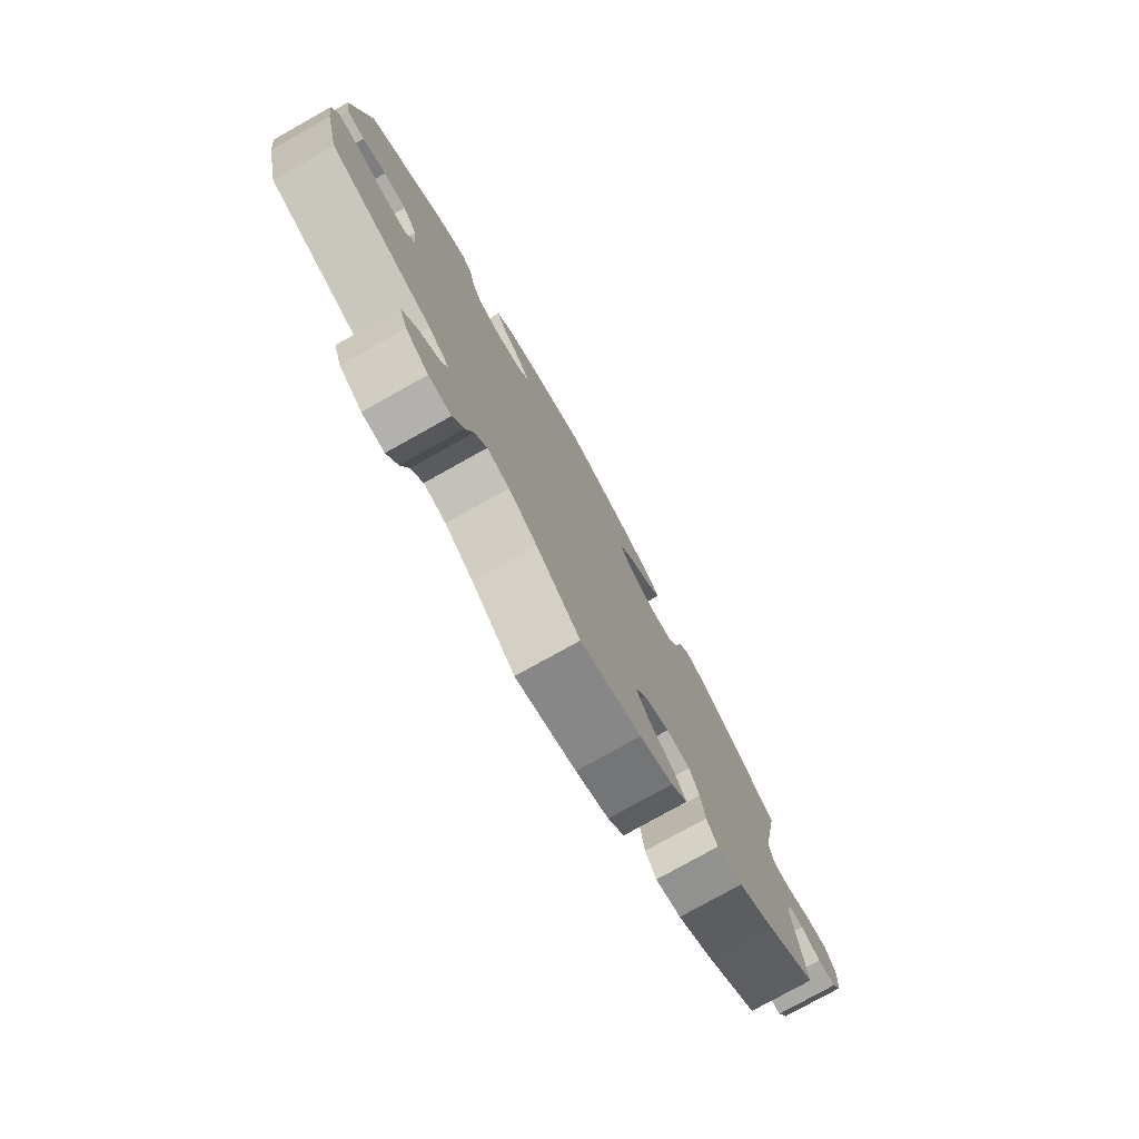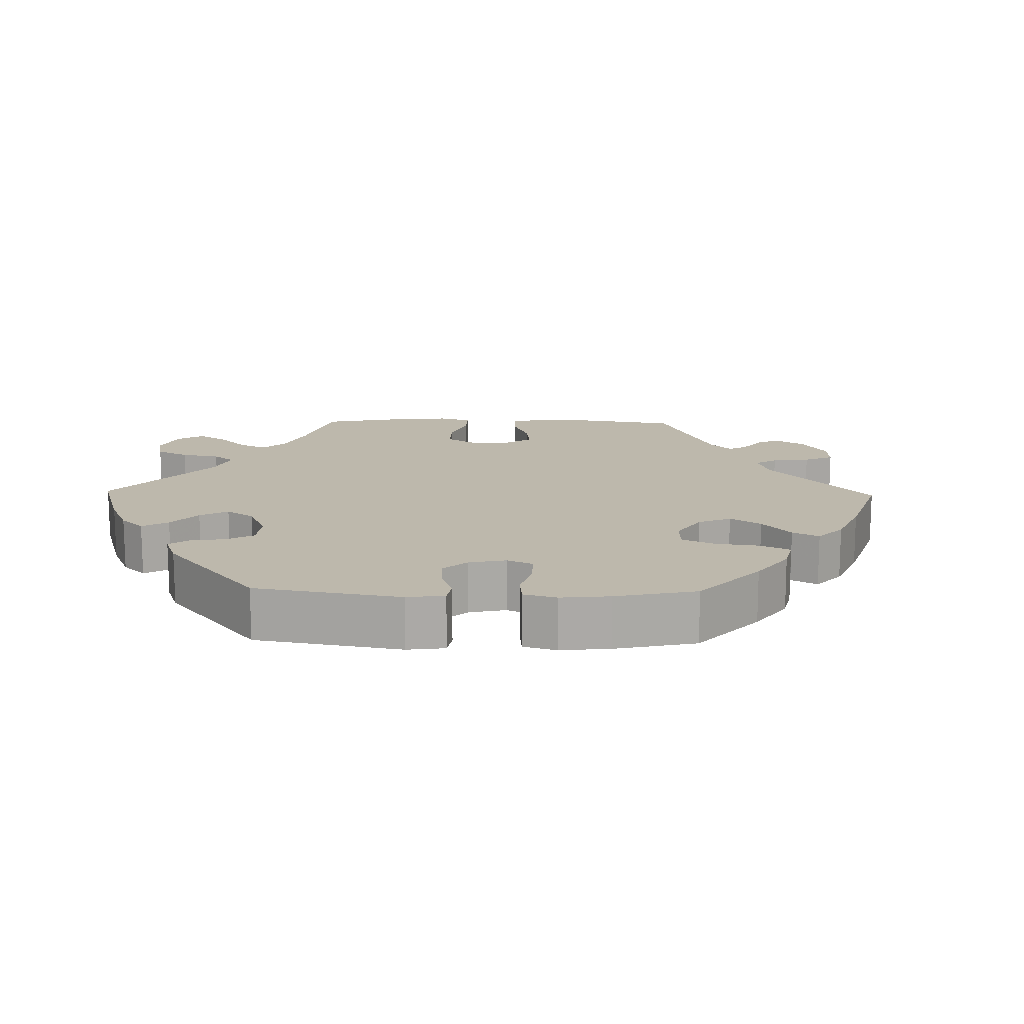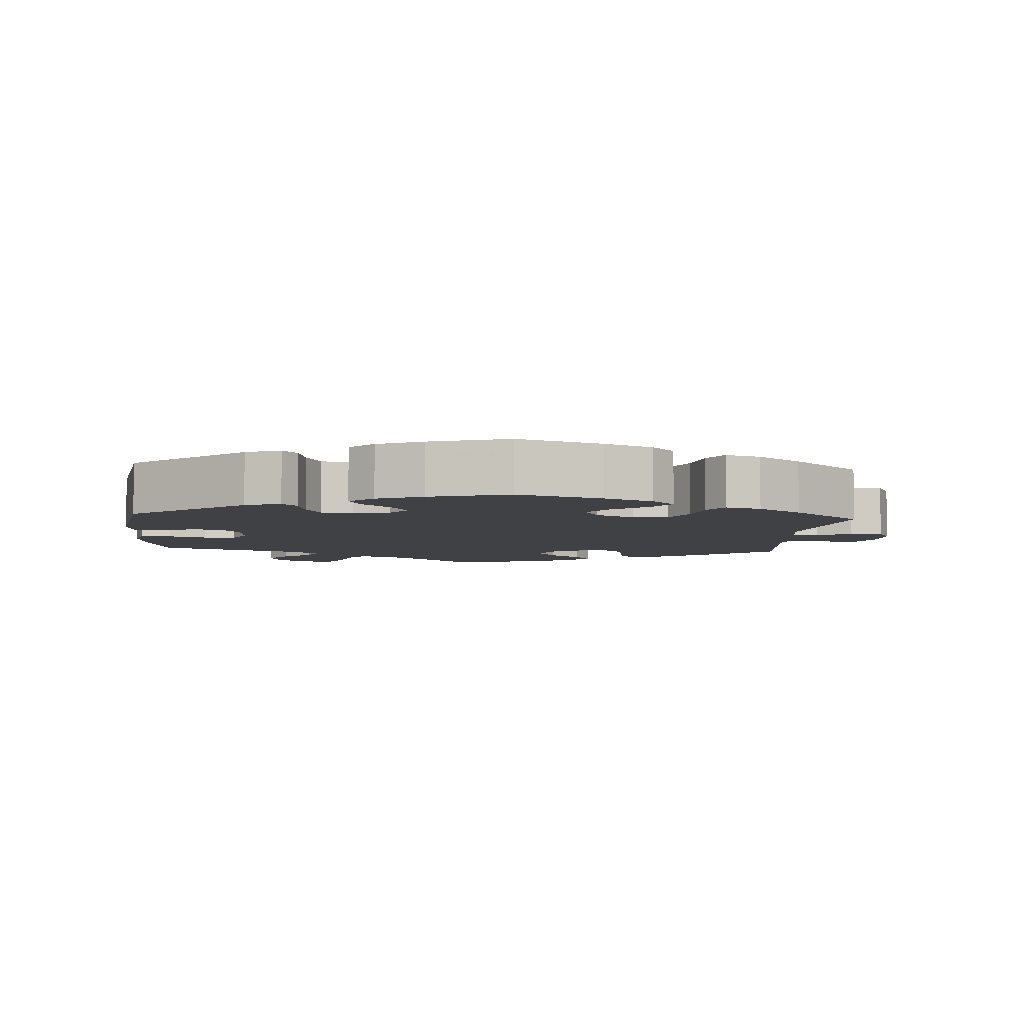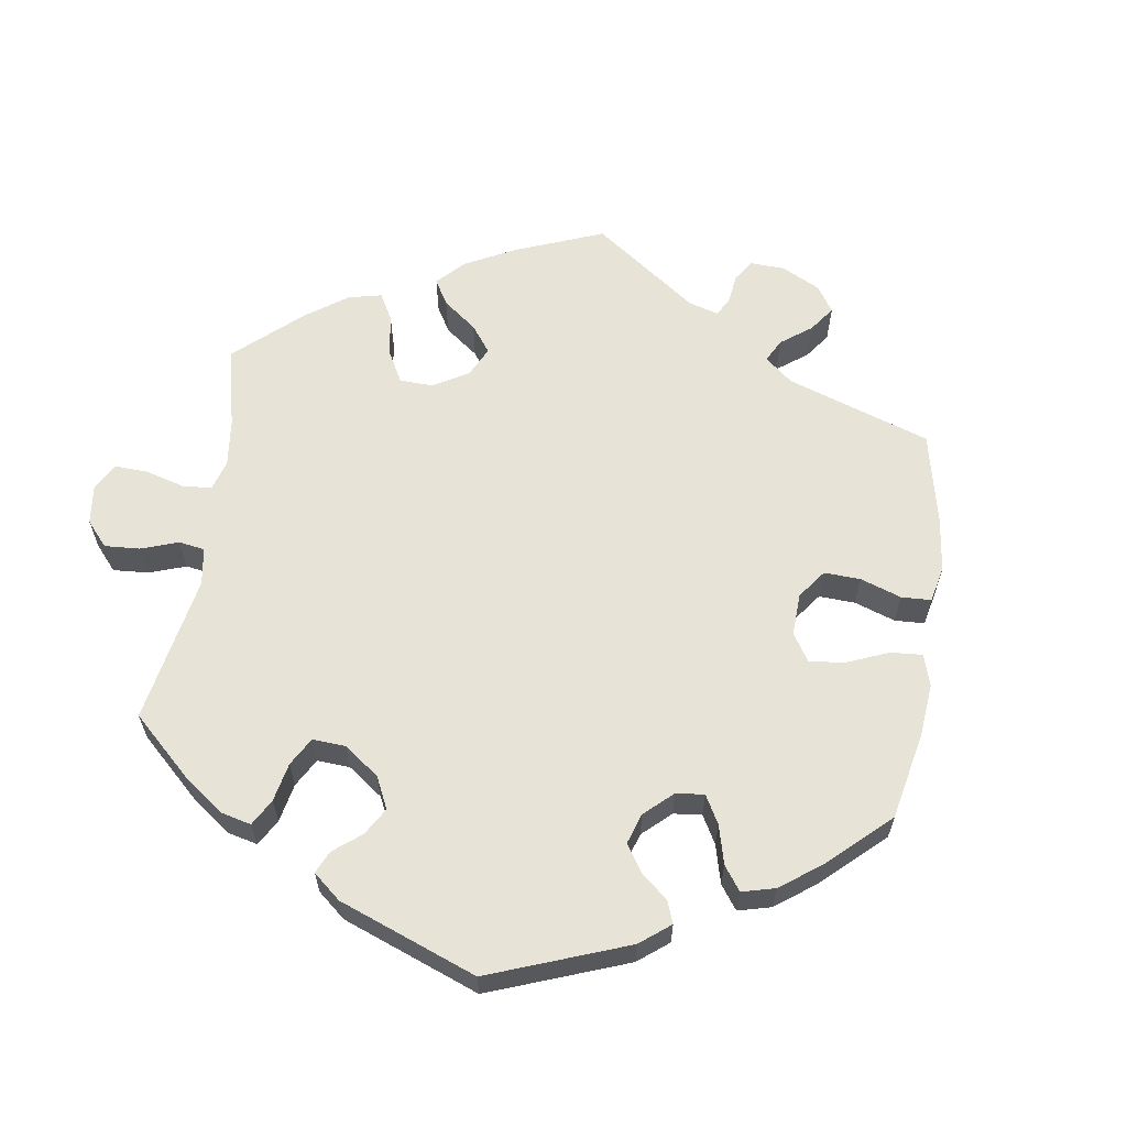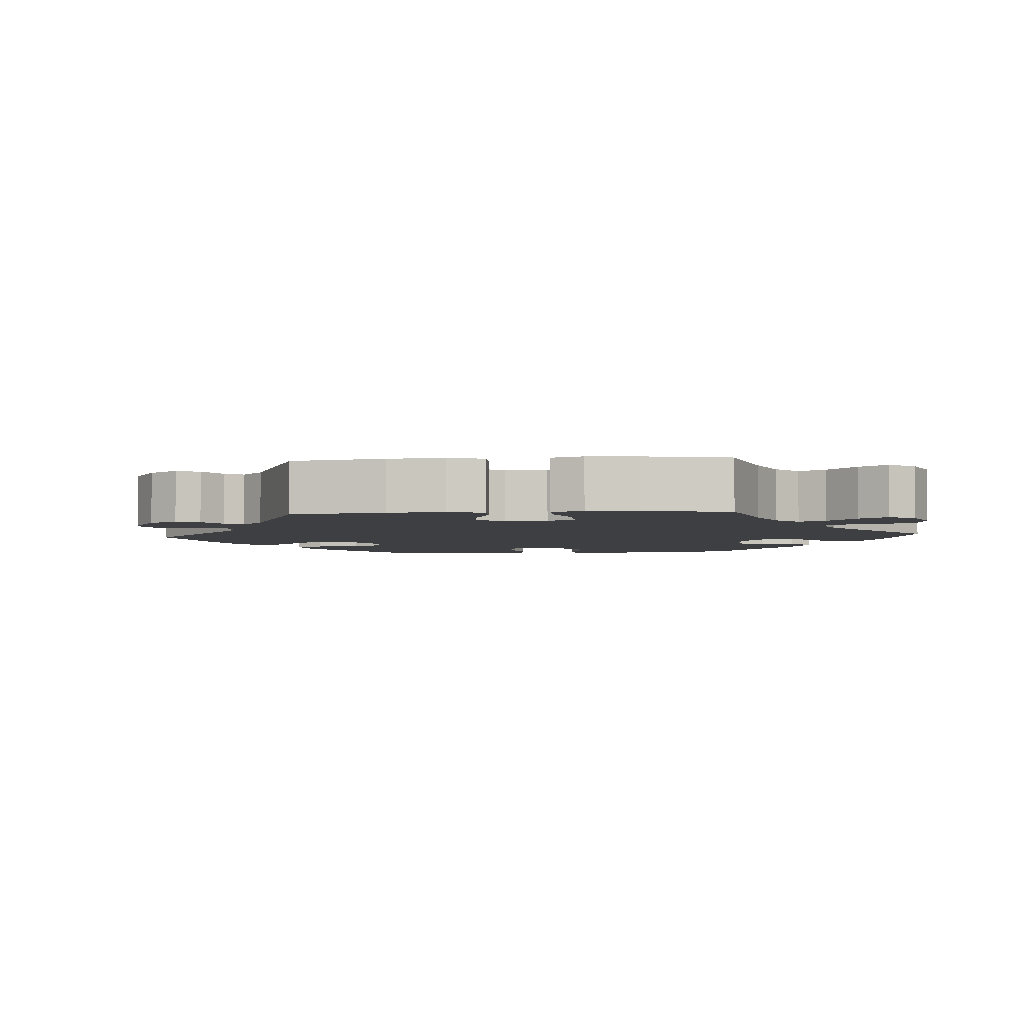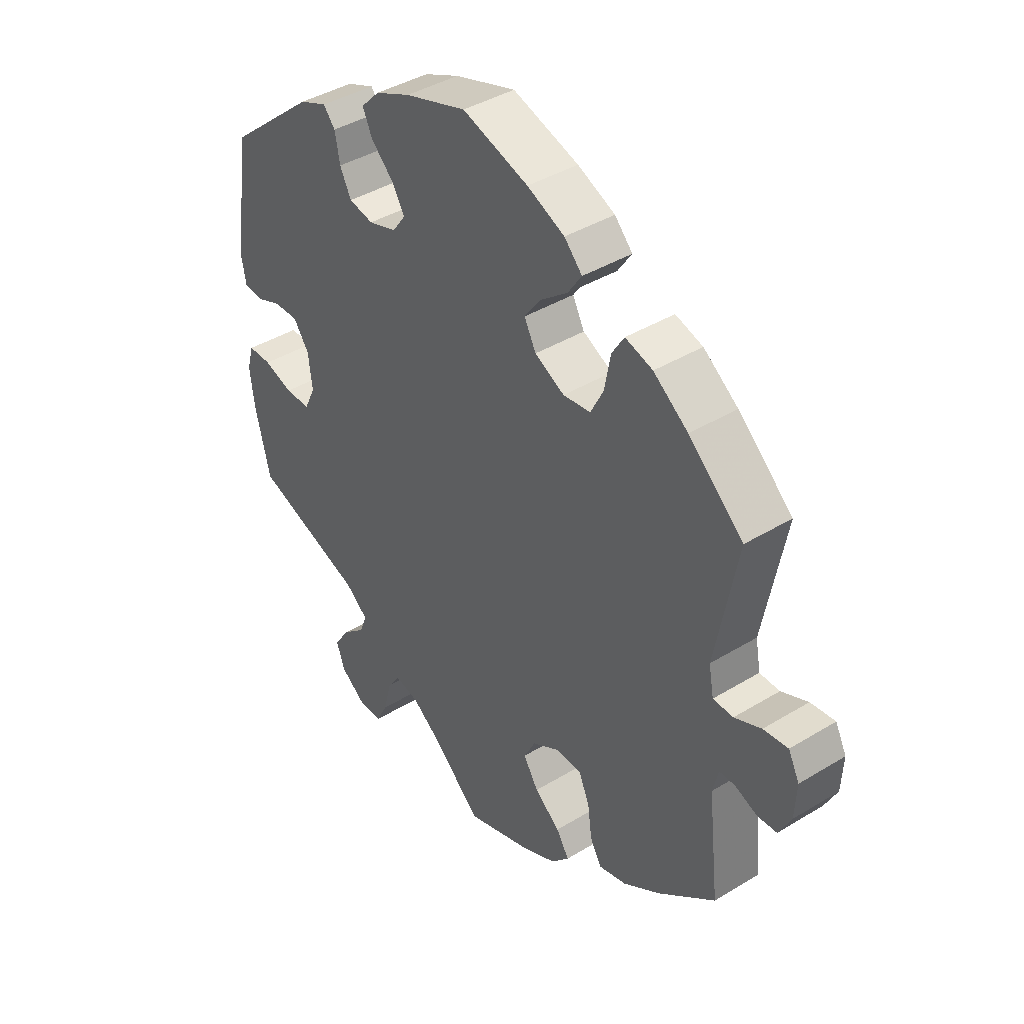
<metadata>
{"format":"obj","ext":"obj","renderer":"f3d","projection":"perspective","resolution":1024,"background":"white","views":[{"elev":-78.2,"azim":-60.8,"up":"+Z"},{"elev":14.8,"azim":-28.7,"up":"+Y"},{"elev":-5.6,"azim":-4.5,"up":"+Y"},{"elev":61.6,"azim":-51.8,"up":"+Y"},{"elev":-4.0,"azim":154.6,"up":"+Y"},{"elev":40.8,"azim":53.3,"up":"+Z"}]}
</metadata>
<code>
v -0.527 0.07 -0.177
v -0.535 0.07 -0.111
v -0.523 0.07 -0.069
v -0.481 0.07 -0.069
v -0.429 0.07 -0.086
v -0.384 0.07 -0.086
v -0.364 0.07 -0.045
v -0.371 0.07 0.015
v -0.399 0.07 0.055
v -0.443 0.07 0.054
v -0.488 0.07 0.036
v -0.522 0.07 0.039
v -0.531 0.07 0.088
v -0.5 0.07 0.289
v -0.343 0.07 0.42
v -0.294 0.07 0.44
v -0.273 0.07 0.415
v -0.264 0.07 0.368
v -0.244 0.07 0.328
v -0.2 0.07 0.319
v -0.15 0.07 0.335
v -0.127 0.07 0.367
v -0.15 0.07 0.405
v -0.19 0.07 0.444
v -0.207 0.07 0.481
v -0.174 0.07 0.515
v -0.111 0.07 0.543
v -0.001 0.07 0.578
v 0.117 0.07 0.54
v 0.184 0.07 0.51
v 0.216 0.07 0.476
v 0.191 0.07 0.439
v 0.142 0.07 0.401
v 0.113 0.07 0.361
v 0.134 0.07 0.321
v 0.187 0.07 0.294
v 0.236 0.07 0.3
v 0.259 0.07 0.345
v 0.27 0.07 0.404
v 0.292 0.07 0.439
v 0.341 0.07 0.424
v 0.403 0.07 0.378
v 0.501 0.07 0.29
v 0.462 0.07 0.083
v 0.471 0.07 0.034
v 0.507 0.07 0.033
v 0.555 0.07 0.054
v 0.599 0.07 0.059
v 0.619 0.07 0.02
v 0.616 0.07 -0.04
v 0.594 0.07 -0.083
v 0.559 0.07 -0.085
v 0.52 0.07 -0.069
v 0.491 0.07 -0.069
v 0.481 0.07 -0.111
v 0.501 0.07 -0.288
v 0.398 0.07 -0.371
v 0.332 0.07 -0.414
v 0.282 0.07 -0.427
v 0.261 0.07 -0.391
v 0.253 0.07 -0.333
v 0.234 0.07 -0.29
v 0.188 0.07 -0.287
v 0.138 0.07 -0.316
v 0.117 0.07 -0.357
v 0.144 0.07 -0.4
v 0.19 0.07 -0.437
v 0.213 0.07 -0.474
v 0.181 0.07 -0.509
v 0.117 0.07 -0.539
v 0 0.07 -0.578
v -0.085 0.07 -0.499
v -0.139 0.07 -0.459
v -0.182 0.07 -0.449
v -0.205 0.07 -0.482
v -0.219 0.07 -0.538
v -0.24 0.07 -0.579
v -0.283 0.07 -0.578
v -0.327 0.07 -0.545
v -0.342 0.07 -0.502
v -0.315 0.07 -0.461
v -0.274 0.07 -0.425
v -0.261 0.07 -0.391
v -0.302 0.07 -0.358
v -0.5 0.07 -0.289
v -0.527 0 -0.177
v -0.535 0 -0.111
v -0.523 0 -0.069
v -0.481 0 -0.069
v -0.429 0 -0.086
v -0.384 0 -0.086
v -0.364 0 -0.045
v -0.371 0 0.015
v -0.399 0 0.055
v -0.443 0 0.054
v -0.488 0 0.036
v -0.522 0 0.039
v -0.531 0 0.088
v -0.5 0 0.289
v -0.343 0 0.42
v -0.294 0 0.44
v -0.273 0 0.415
v -0.264 0 0.368
v -0.244 0 0.328
v -0.2 0 0.319
v -0.15 0 0.335
v -0.127 0 0.367
v -0.15 0 0.405
v -0.19 0 0.444
v -0.207 0 0.481
v -0.174 0 0.515
v -0.111 0 0.543
v -0.001 0 0.578
v 0.117 0 0.54
v 0.184 0 0.51
v 0.216 0 0.476
v 0.191 0 0.439
v 0.142 0 0.401
v 0.113 0 0.361
v 0.134 0 0.321
v 0.187 0 0.294
v 0.236 0 0.3
v 0.259 0 0.345
v 0.27 0 0.404
v 0.292 0 0.439
v 0.341 0 0.424
v 0.403 0 0.378
v 0.501 0 0.29
v 0.462 0 0.083
v 0.471 0 0.034
v 0.507 0 0.033
v 0.555 0 0.054
v 0.599 0 0.059
v 0.619 0 0.02
v 0.616 0 -0.04
v 0.594 0 -0.083
v 0.559 0 -0.085
v 0.52 0 -0.069
v 0.491 0 -0.069
v 0.481 0 -0.111
v 0.501 0 -0.288
v 0.398 0 -0.371
v 0.332 0 -0.414
v 0.282 0 -0.427
v 0.261 0 -0.391
v 0.253 0 -0.333
v 0.234 0 -0.29
v 0.188 0 -0.287
v 0.138 0 -0.316
v 0.117 0 -0.357
v 0.144 0 -0.4
v 0.19 0 -0.437
v 0.213 0 -0.474
v 0.181 0 -0.509
v 0.117 0 -0.539
v 0 0 -0.578
v -0.085 0 -0.499
v -0.139 0 -0.459
v -0.182 0 -0.449
v -0.205 0 -0.482
v -0.219 0 -0.538
v -0.24 0 -0.579
v -0.283 0 -0.578
v -0.327 0 -0.545
v -0.342 0 -0.502
v -0.315 0 -0.461
v -0.274 0 -0.425
v -0.261 0 -0.391
v -0.302 0 -0.358
v -0.5 0 -0.289
f 84 85 1 2
f 83 84 2 3
f 79 80 81 82
f 77 78 79 82
f 75 76 77 82
f 74 75 82 83
f 73 74 83 3
f 69 70 71 72
f 66 67 68 69
f 65 66 69 72
f 64 65 72 73
f 58 59 60 61
f 58 61 62
f 55 56 57 58
f 54 55 58 62
f 50 51 52 53
f 50 53 54
f 49 50 54
f 46 47 48 49
f 45 46 49 54
f 41 42 43 44
f 41 44 45
f 38 39 40 41
f 37 38 41 45
f 36 37 45 54
f 30 31 32 33
f 30 33 34
f 29 30 34
f 28 29 34
f 27 28 34 35
f 23 24 25 26
f 22 23 26 27
f 15 16 17 18
f 15 18 19
f 14 15 19
f 13 14 19 20
f 10 11 12 13
f 9 10 13 20
f 73 3 4 5
f 63 64 73 5
f 35 36 54 62
f 22 27 35 62
f 21 22 62 63
f 8 9 20 21
f 7 8 21 63
f 6 7 63
f 5 6 63
f 87 86 170 169
f 88 87 169 168
f 167 166 165 164
f 167 164 163 162
f 167 162 161 160
f 168 167 160 159
f 88 168 159 158
f 157 156 155 154
f 154 153 152 151
f 157 154 151 150
f 158 157 150 149
f 146 145 144 143
f 147 146 143
f 143 142 141 140
f 147 143 140 139
f 138 137 136 135
f 139 138 135
f 139 135 134
f 134 133 132 131
f 139 134 131 130
f 129 128 127 126
f 130 129 126
f 126 125 124 123
f 130 126 123 122
f 139 130 122 121
f 118 117 116 115
f 119 118 115
f 119 115 114
f 119 114 113
f 120 119 113 112
f 111 110 109 108
f 112 111 108 107
f 103 102 101 100
f 104 103 100
f 104 100 99
f 105 104 99 98
f 98 97 96 95
f 105 98 95 94
f 90 89 88 158
f 90 158 149 148
f 147 139 121 120
f 147 120 112 107
f 148 147 107 106
f 106 105 94 93
f 148 106 93 92
f 148 92 91
f 148 91 90
f 1 86 87 2
f 2 87 88 3
f 3 88 89 4
f 4 89 90 5
f 5 90 91 6
f 6 91 92 7
f 7 92 93 8
f 8 93 94 9
f 9 94 95 10
f 10 95 96 11
f 11 96 97 12
f 12 97 98 13
f 13 98 99 14
f 14 99 100 15
f 15 100 101 16
f 16 101 102 17
f 17 102 103 18
f 18 103 104 19
f 19 104 105 20
f 20 105 106 21
f 21 106 107 22
f 22 107 108 23
f 23 108 109 24
f 24 109 110 25
f 25 110 111 26
f 26 111 112 27
f 27 112 113 28
f 28 113 114 29
f 29 114 115 30
f 30 115 116 31
f 31 116 117 32
f 32 117 118 33
f 33 118 119 34
f 34 119 120 35
f 35 120 121 36
f 36 121 122 37
f 37 122 123 38
f 38 123 124 39
f 39 124 125 40
f 40 125 126 41
f 41 126 127 42
f 42 127 128 43
f 43 128 129 44
f 44 129 130 45
f 45 130 131 46
f 46 131 132 47
f 47 132 133 48
f 48 133 134 49
f 49 134 135 50
f 50 135 136 51
f 51 136 137 52
f 52 137 138 53
f 53 138 139 54
f 54 139 140 55
f 55 140 141 56
f 56 141 142 57
f 57 142 143 58
f 58 143 144 59
f 59 144 145 60
f 60 145 146 61
f 61 146 147 62
f 62 147 148 63
f 63 148 149 64
f 64 149 150 65
f 65 150 151 66
f 66 151 152 67
f 67 152 153 68
f 68 153 154 69
f 69 154 155 70
f 70 155 156 71
f 71 156 157 72
f 72 157 158 73
f 73 158 159 74
f 74 159 160 75
f 75 160 161 76
f 76 161 162 77
f 77 162 163 78
f 78 163 164 79
f 79 164 165 80
f 80 165 166 81
f 81 166 167 82
f 82 167 168 83
f 83 168 169 84
f 84 169 170 85
f 85 170 86 1

</code>
